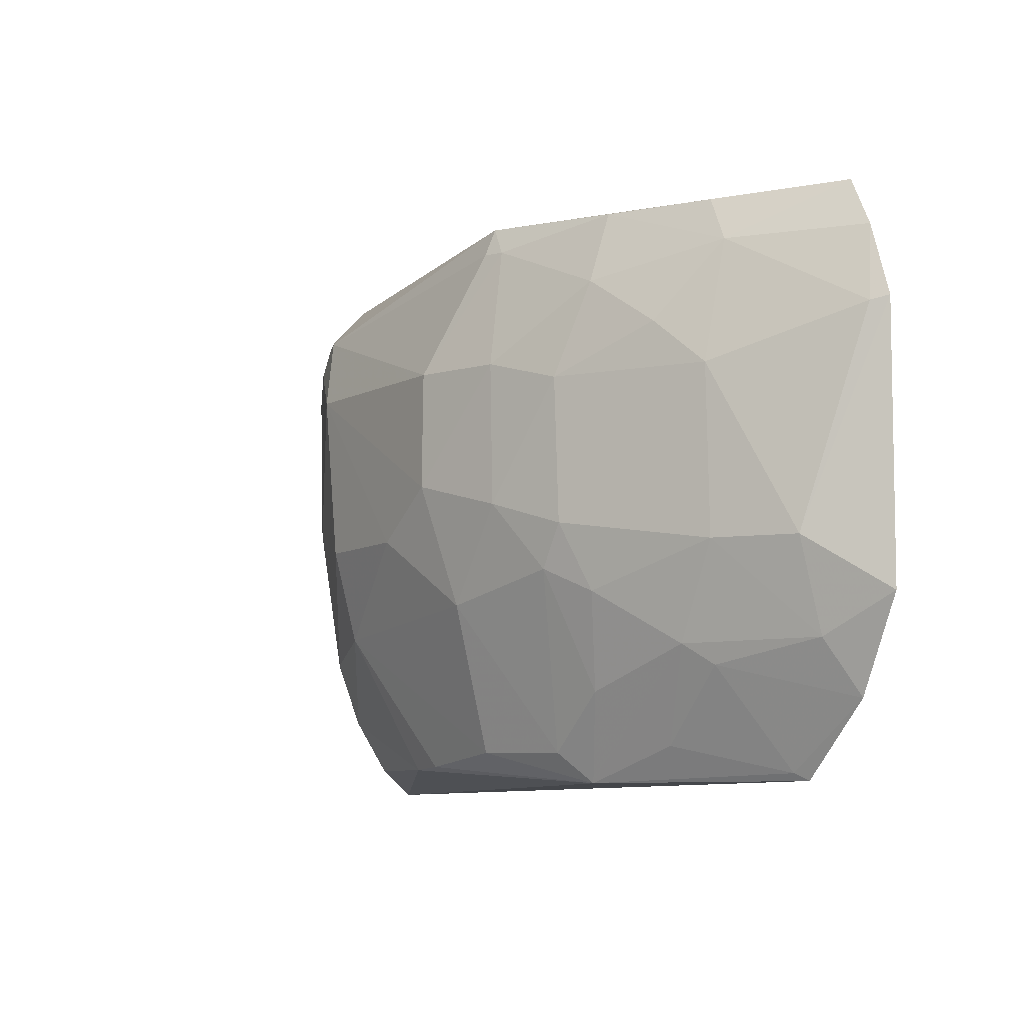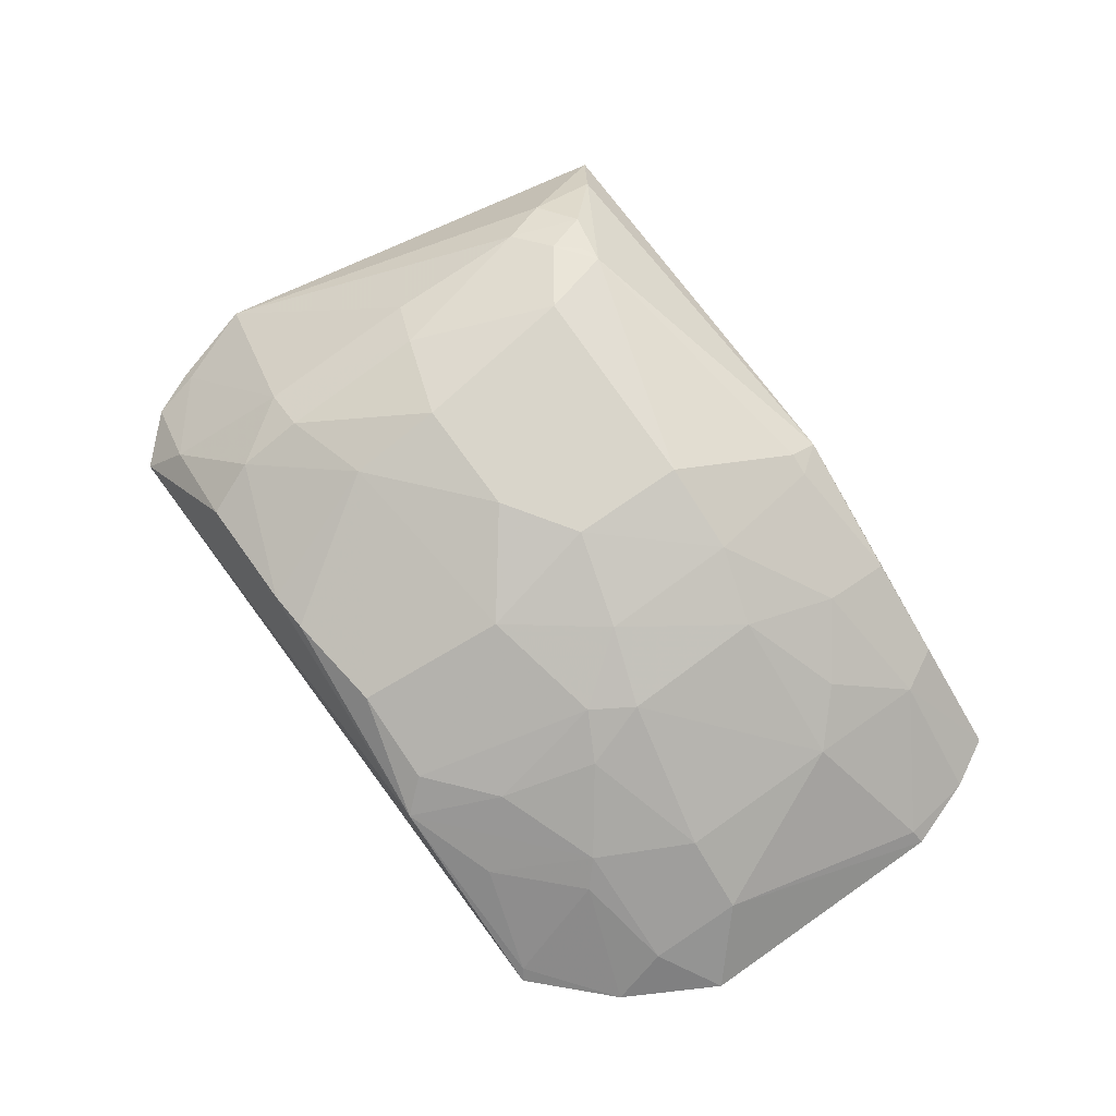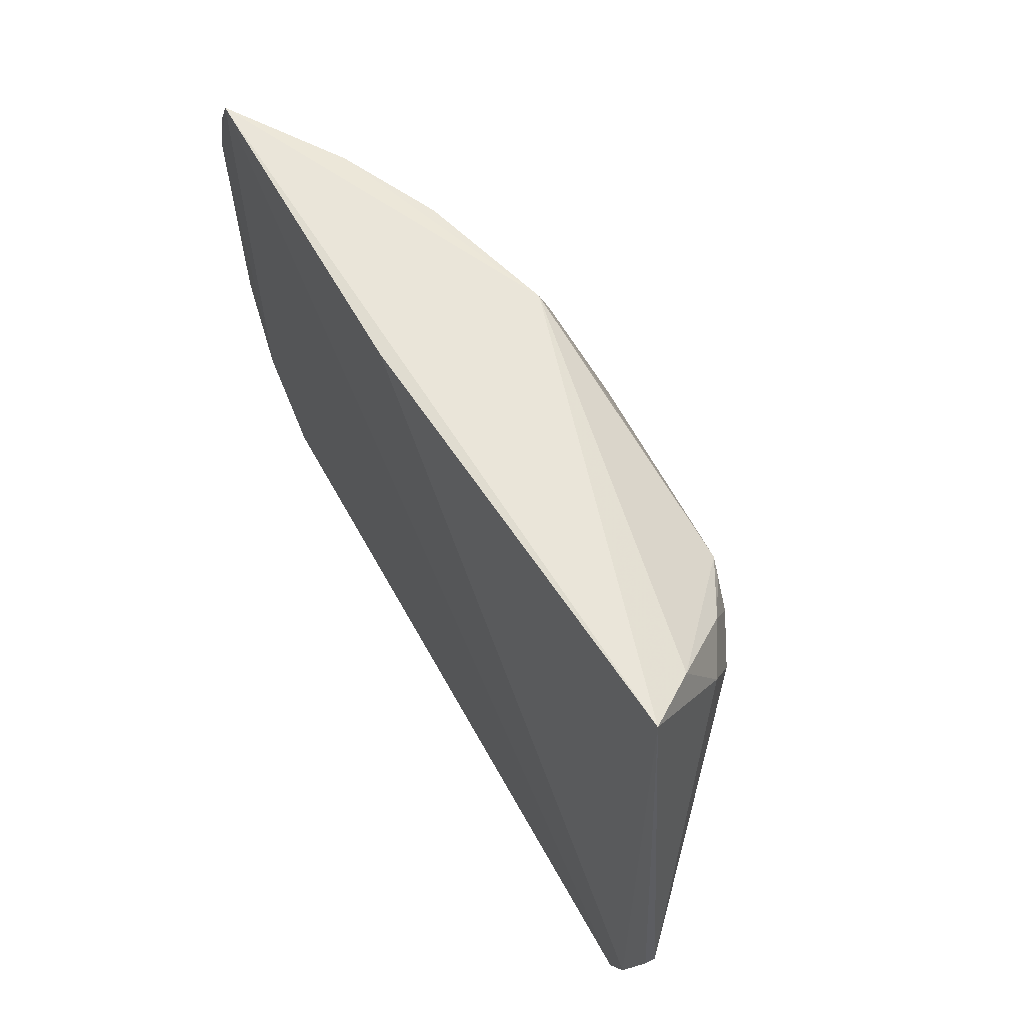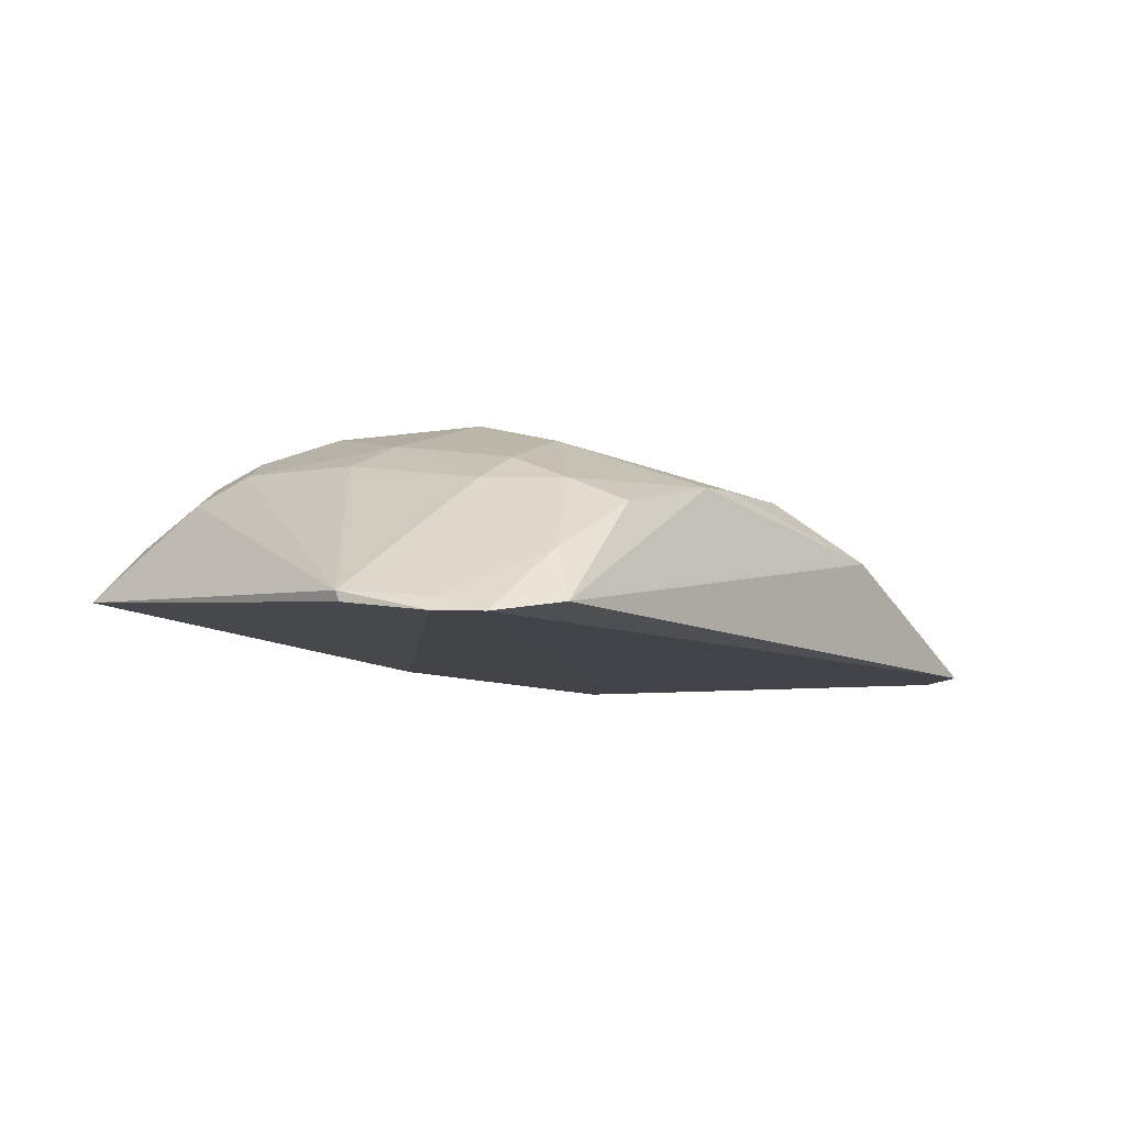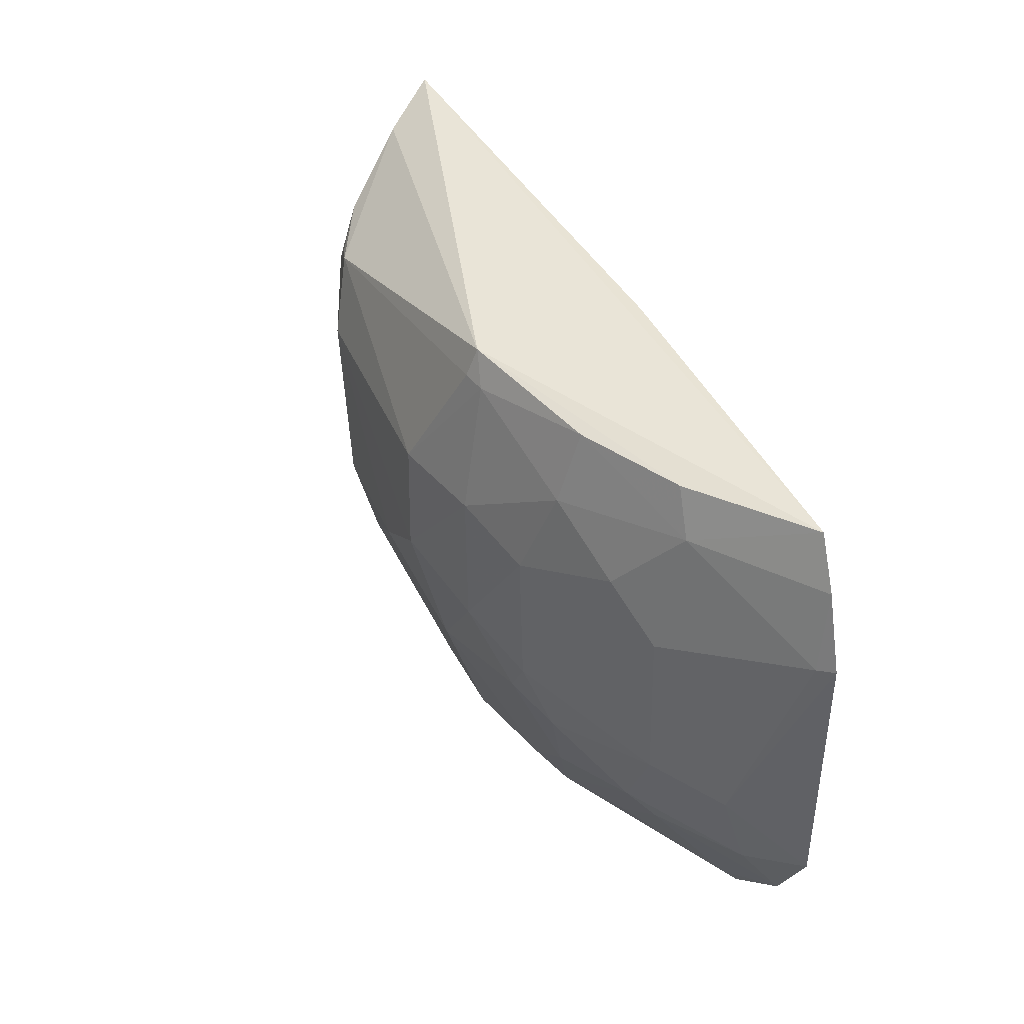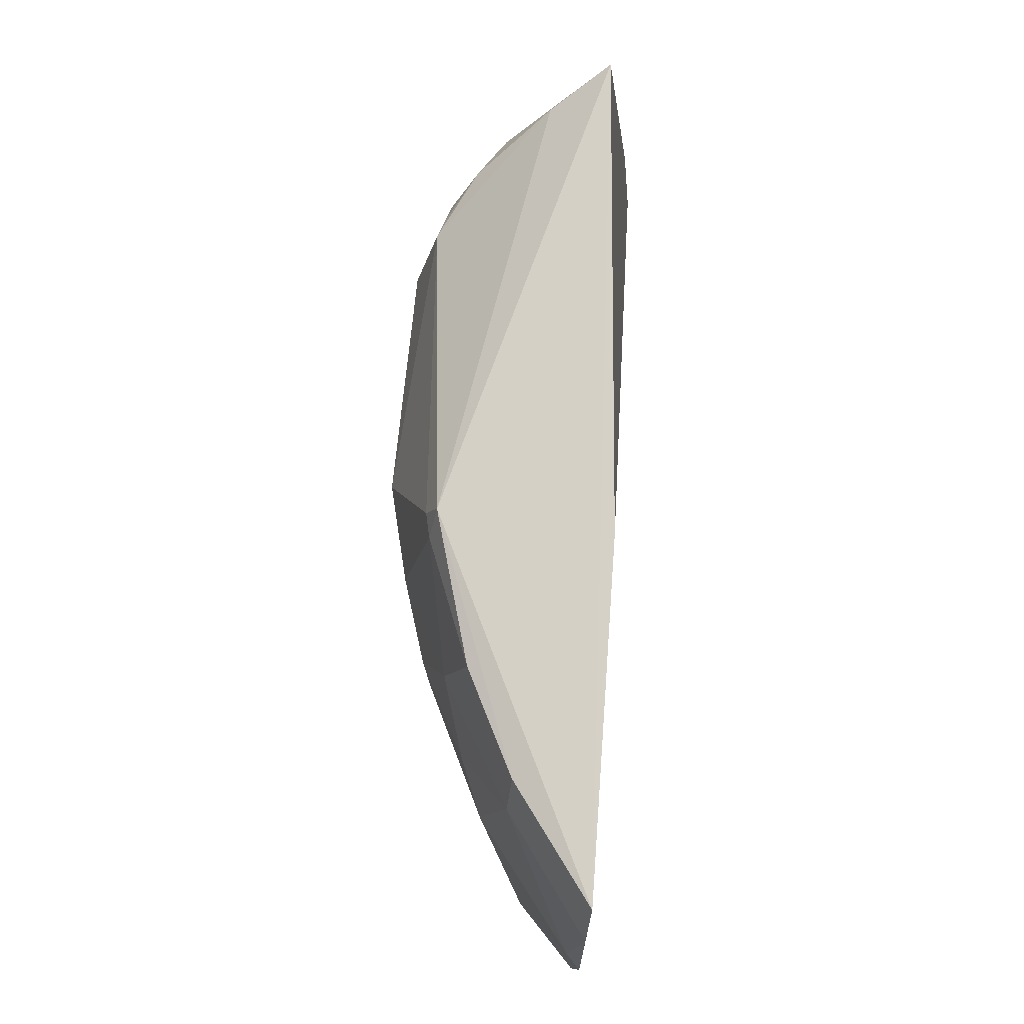
<metadata>
{"format":"obj","ext":"obj","renderer":"f3d","projection":"perspective","resolution":1024,"background":"white","views":[{"elev":-6.9,"azim":-122.1,"up":"+Z"},{"elev":74.9,"azim":-124.9,"up":"+Y"},{"elev":62.6,"azim":63.4,"up":"+Z"},{"elev":-6.1,"azim":128.8,"up":"+Y"},{"elev":42.2,"azim":-112.2,"up":"+Z"},{"elev":77.7,"azim":-83.5,"up":"+Z"}]}
</metadata>
<code>
v 0.2799 0.3683 0.2104
v 0.3297 0.3512 -0.0502
v 0.1713 0.4715 0.1089
v 0.04039 0.4709 0.1078
v -0.2282 0.3295 -0.0386
v 0.1258 0.4247 -0.1363
v 0.01114 0.4368 0.1981
v 0.2368 0.4424 0.12
v -0.1968 0.3282 0.197
v 0.2111 0.439 -0.06519
v -0.04754 0.4395 -0.01855
v -0.1521 0.3282 -0.1415
v 0.1855 0.4595 0.1532
v 0.3302 0.3572 -0.04789
v 0.007576 0.3374 0.2016
v -0.1175 0.4095 0.1206
v 0.2102 0.4539 0.02393
v 0.08445 0.4719 0.007102
v 0.2731 0.3496 -0.1549
v -0.03206 0.3941 -0.1435
v -0.1193 0.3928 -0.06427
v -0.1968 0.3269 -0.09592
v 0.255 0.4002 0.1945
v 0.01145 0.4436 0.1815
v 0.2111 0.4541 0.1359
v 0.2506 0.4254 0.1499
v 0.3166 0.3451 -0.1003
v -0.07404 0.4099 0.1928
v -0.06067 0.4402 0.09379
v -0.2205 0.3373 0.1216
v 0.2389 0.4244 -0.06505
v 0.1553 0.4568 -0.05116
v 0.04023 0.472 0.03751
v 0.03903 0.4258 -0.1253
v 0.1997 0.4095 -0.137
v -0.08768 0.378 -0.1217
v -0.05748 0.4099 -0.09007
v -0.1483 0.3937 -0.006659
v -0.2285 0.3295 0.1241
v -0.1326 0.3794 -0.0765
v 0.2231 0.4395 0.1635
v 0.3042 0.3441 -0.1276
v -0.1467 0.38 0.1665
v -0.1323 0.3785 0.193
v -0.002217 0.4402 0.1807
v -0.07496 0.4239 0.1505
v 0.2378 0.4401 0.03381
v 0.1563 0.4713 0.006083
v 0.02605 0.4549 -0.03601
v -0.01468 0.4559 0.1071
v -0.0171 0.4559 0.02208
v 0.101 0.4261 -0.1341
v 0.2573 0.3801 -0.1345
v 0.2112 0.4239 -0.1049
v -0.1464 0.3349 -0.1372
v -0.07531 0.4243 -0.03261
v -0.01732 0.41 -0.1254
v -0.06316 0.4389 0.007449
v -0.1479 0.3958 0.09306
v -0.1903 0.3499 -0.06262
v -0.1922 0.3664 -0.006761
v -0.2131 0.3291 0.1677
v 0.197 0.4559 0.1512
v 0.3101 0.3531 -0.09808
f 9 1 7
f 13 3 4
f 14 1 2
f 15 1 9
f 20 19 12
f 20 6 19
f 22 12 9
f 23 13 7
f 23 7 1
f 24 13 4
f 24 7 13
f 25 3 13
f 25 17 3
f 25 8 17
f 26 14 8
f 26 1 14
f 26 23 1
f 27 2 1
f 27 1 15
f 27 14 2
f 27 15 9
f 31 10 17
f 33 4 3
f 33 3 18
f 35 19 6
f 36 21 20
f 37 20 21
f 39 22 9
f 39 5 22
f 40 21 36
f 41 26 8
f 41 8 25
f 41 13 23
f 41 23 26
f 42 12 19
f 42 27 9
f 42 9 12
f 44 9 7
f 44 7 28
f 44 43 9
f 44 28 43
f 45 28 7
f 45 7 24
f 45 24 4
f 46 29 16
f 46 28 45
f 46 43 28
f 46 16 43
f 47 31 17
f 47 17 8
f 47 8 14
f 47 14 31
f 48 17 10
f 48 10 32
f 48 3 17
f 48 32 18
f 48 18 3
f 49 33 18
f 49 18 32
f 49 32 34
f 50 4 33
f 50 29 46
f 50 46 45
f 50 45 4
f 51 50 33
f 51 29 50
f 51 49 11
f 51 33 49
f 52 6 20
f 52 20 34
f 52 34 32
f 52 32 6
f 53 19 35
f 53 42 19
f 54 10 31
f 54 53 35
f 54 31 53
f 54 32 10
f 54 35 6
f 54 6 32
f 55 36 20
f 55 20 12
f 55 40 36
f 55 12 22
f 55 22 40
f 56 37 21
f 56 11 37
f 56 21 38
f 57 34 20
f 57 20 37
f 57 37 11
f 57 49 34
f 57 11 49
f 58 56 38
f 58 11 56
f 58 51 11
f 58 29 51
f 59 16 29
f 59 58 38
f 59 29 58
f 59 43 16
f 59 30 43
f 60 38 21
f 60 21 40
f 60 40 22
f 60 22 5
f 61 39 30
f 61 5 39
f 61 30 59
f 61 59 38
f 61 60 5
f 61 38 60
f 62 39 9
f 62 30 39
f 62 43 30
f 62 9 43
f 63 41 25
f 63 25 13
f 63 13 41
f 64 14 27
f 64 27 42
f 64 42 53
f 64 53 31
f 64 31 14

</code>
